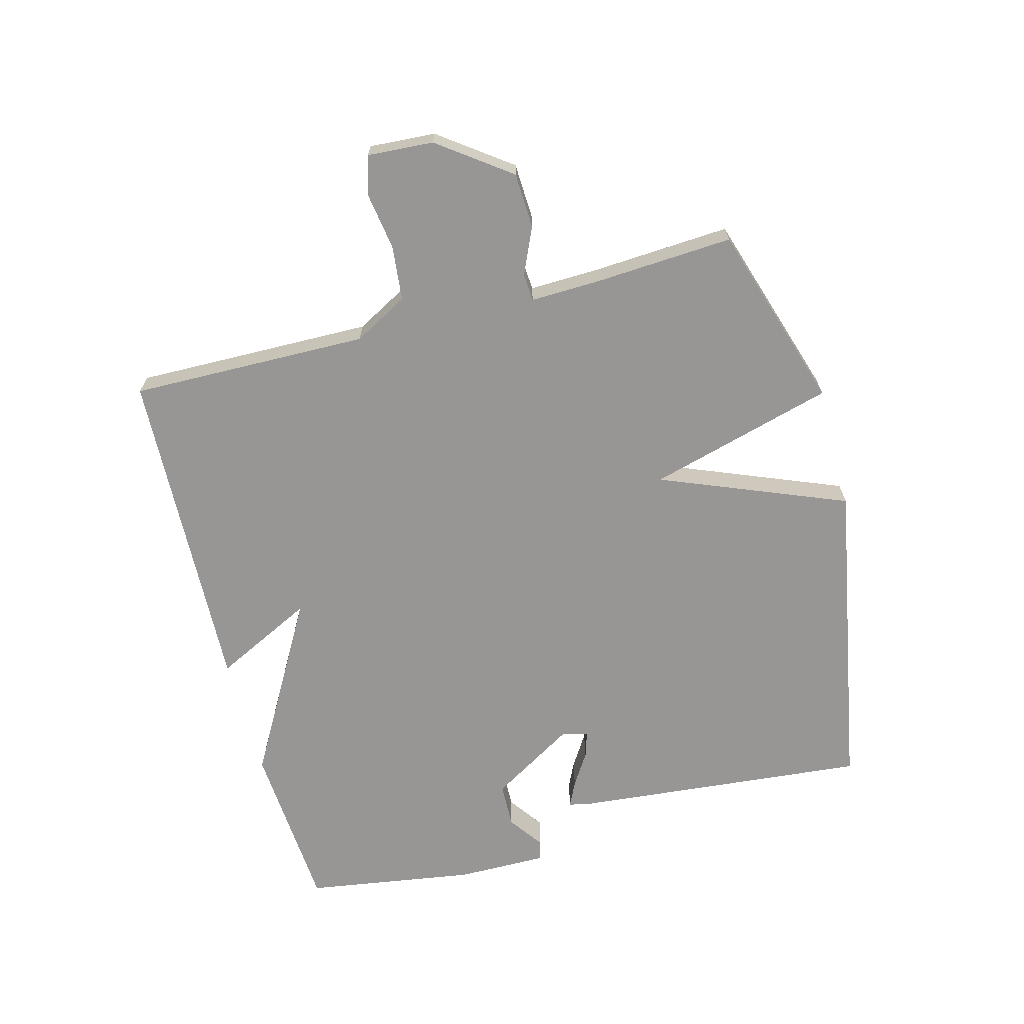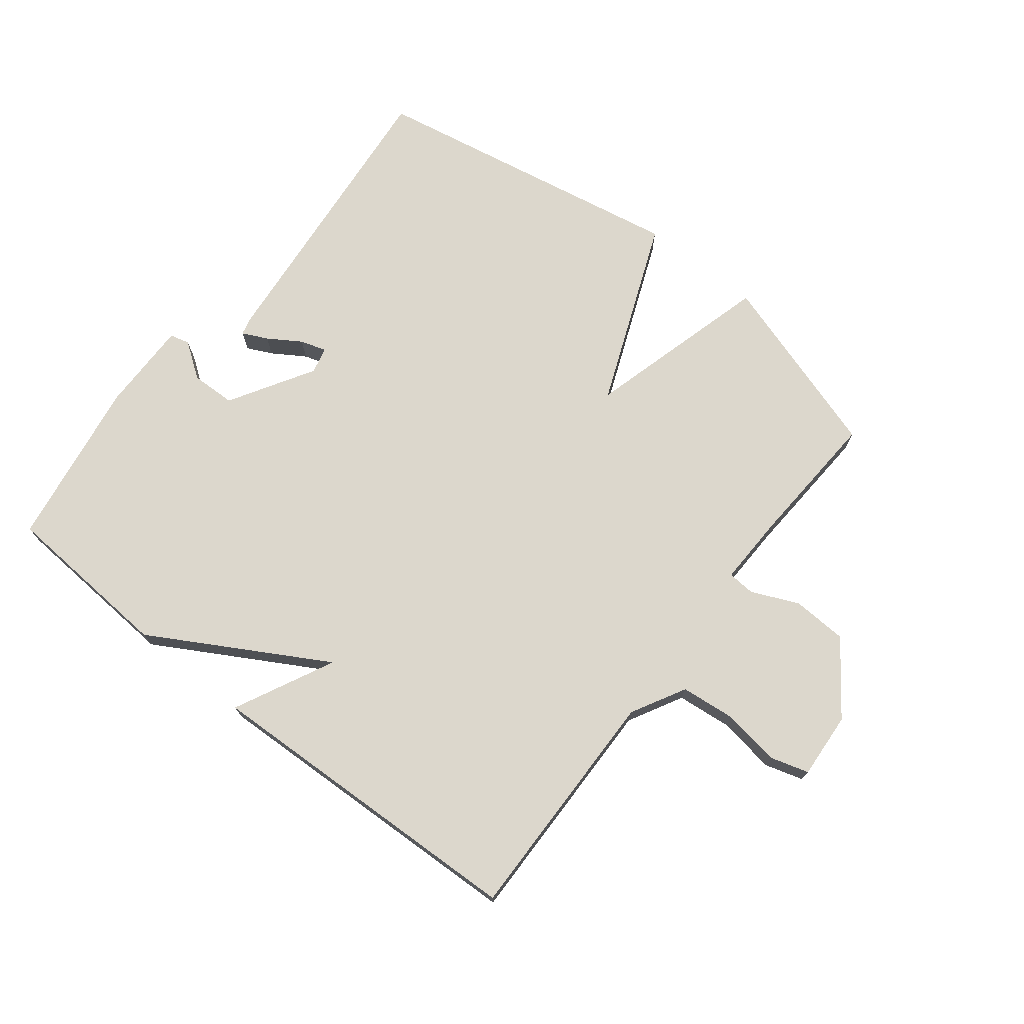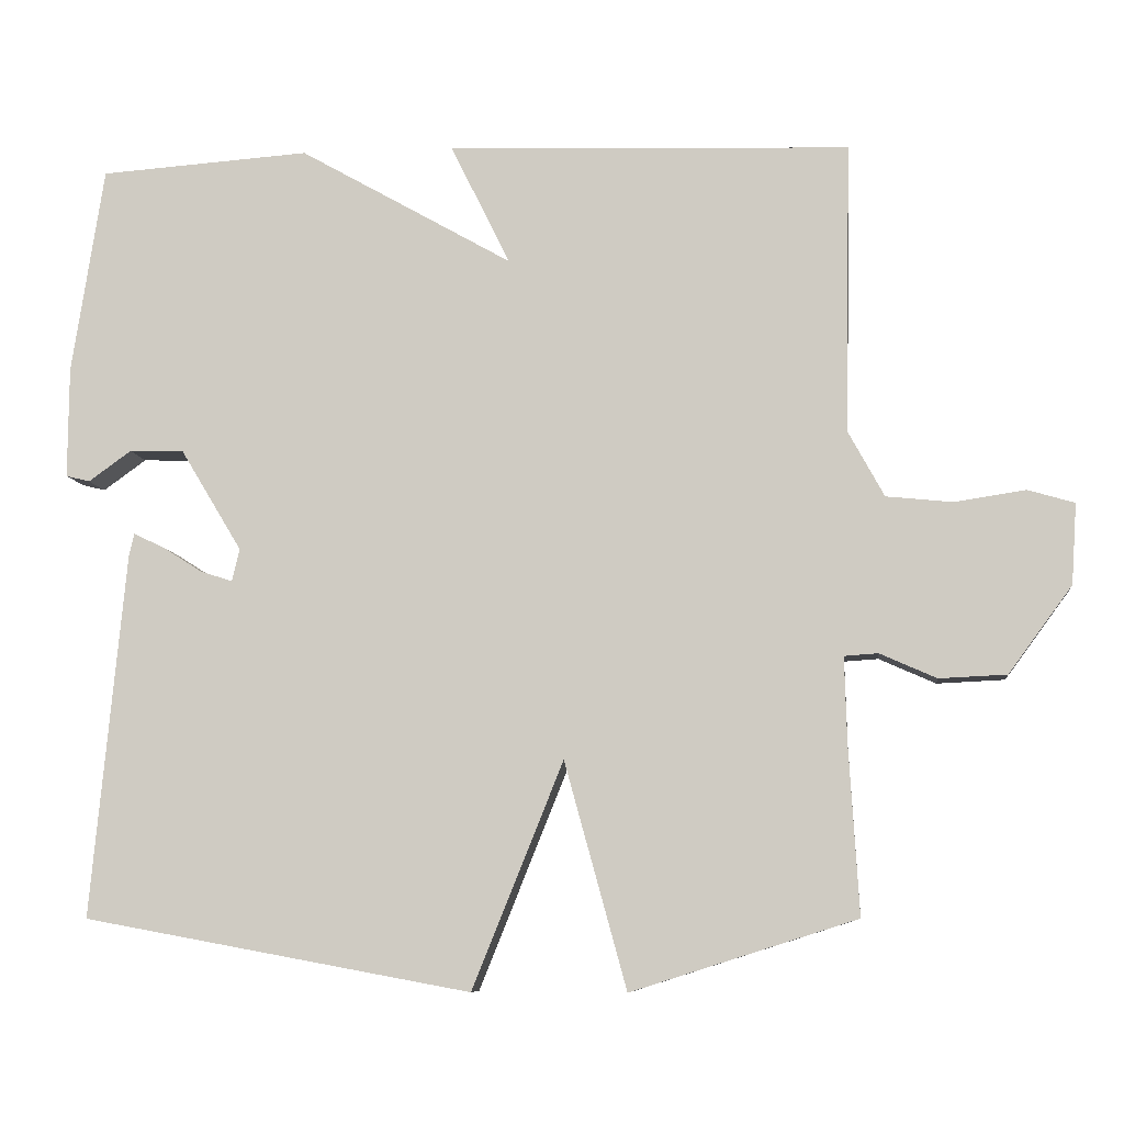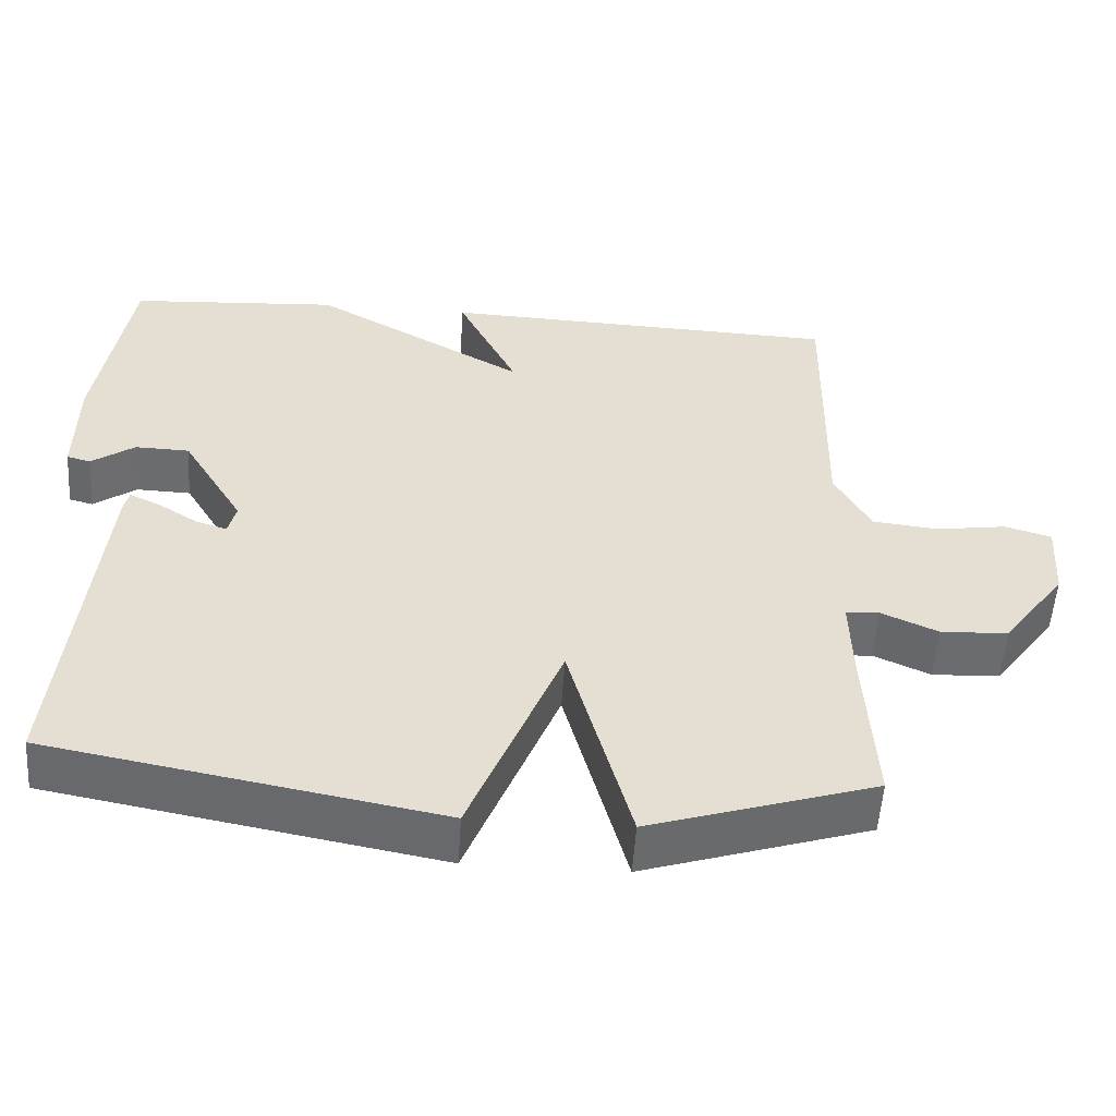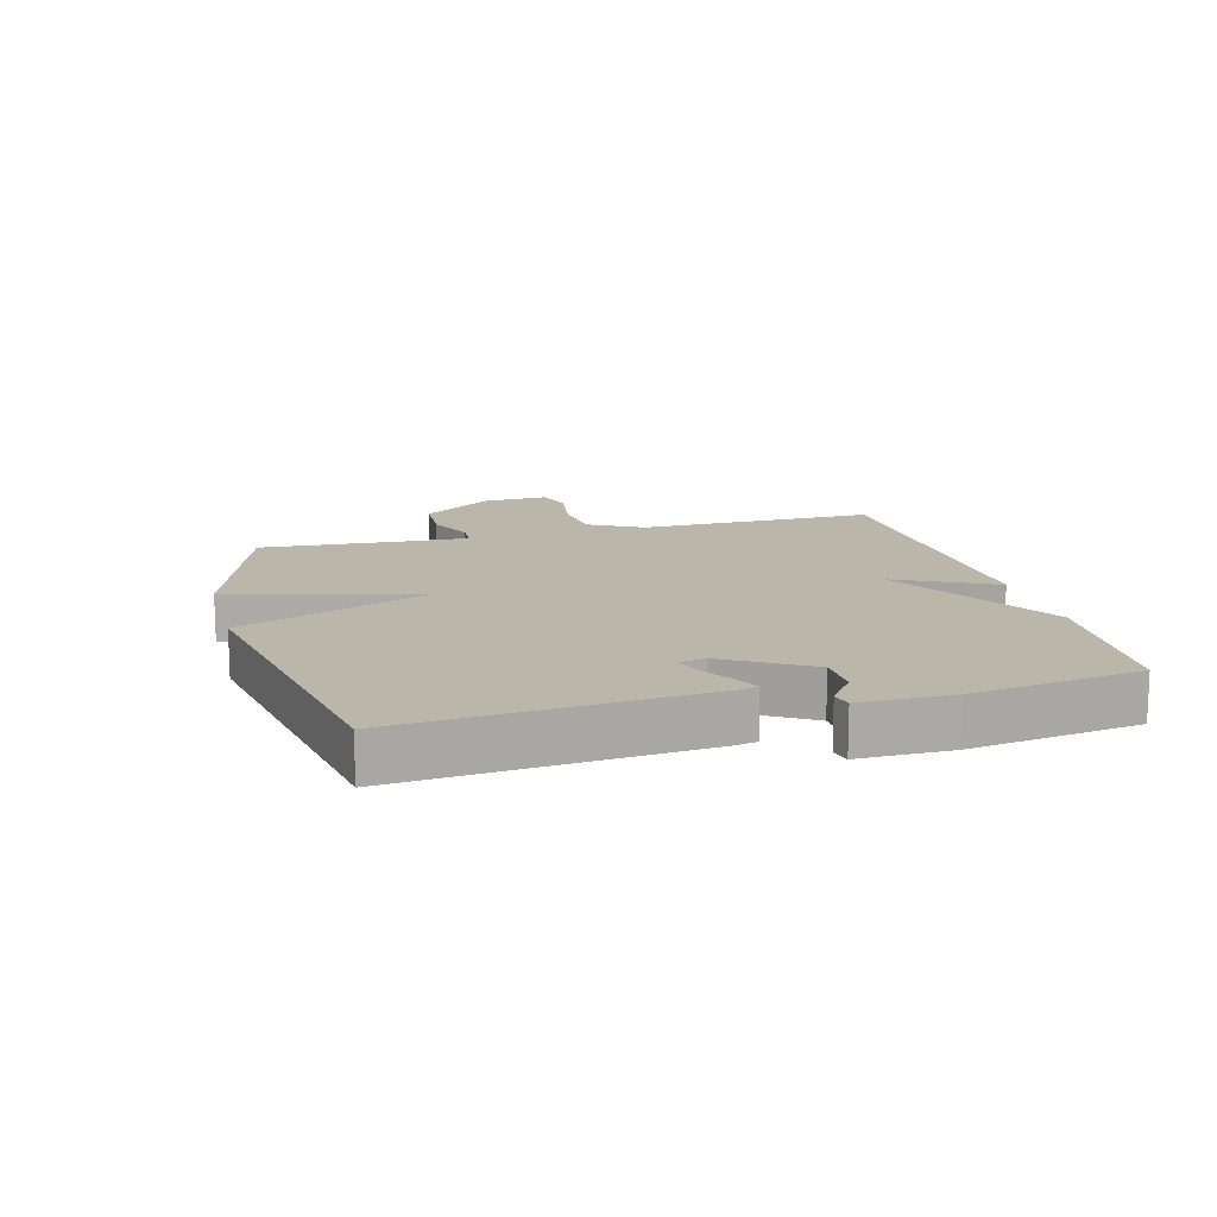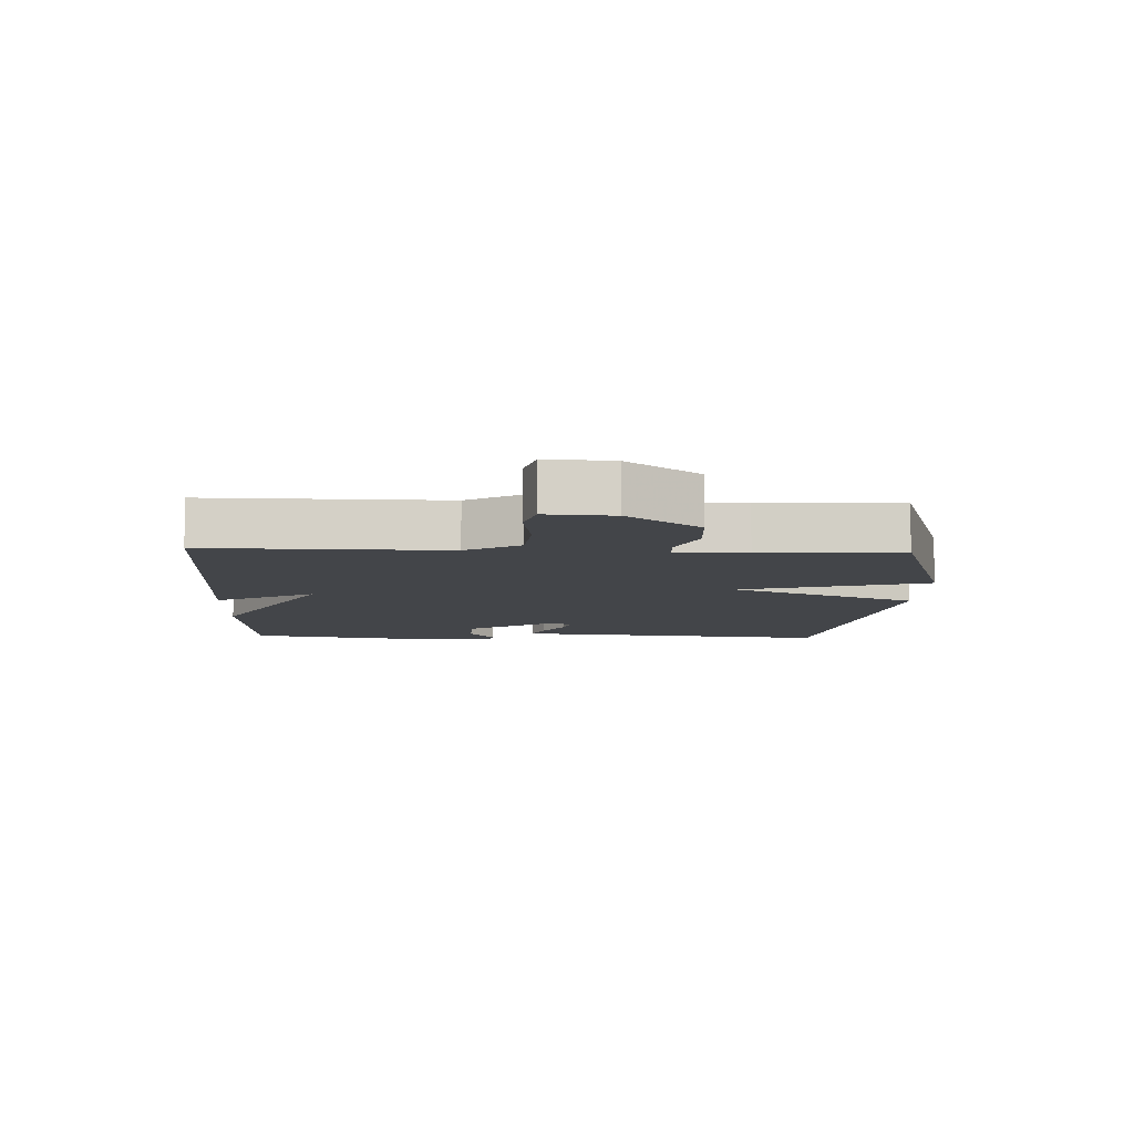
<metadata>
{"format":"obj","ext":"obj","renderer":"f3d","projection":"perspective","resolution":1024,"background":"white","views":[{"elev":-67.8,"azim":104.9,"up":"+Y"},{"elev":72.9,"azim":38.1,"up":"+Y"},{"elev":-8.1,"azim":6.7,"up":"+Z"},{"elev":-53.7,"azim":-3.8,"up":"+Z"},{"elev":13.9,"azim":-104.7,"up":"+Y"},{"elev":-8.7,"azim":88.0,"up":"+Y"}]}
</metadata>
<code>
v 0.5 0.07 0.5
v 0.493 0.07 0.122
v 0.54 0.07 0.036
v 0.627 0.07 0.027
v 0.719 0.07 0.041
v 0.78 0.07 0.023
v 0.773 0.07 -0.082
v 0.69 0.07 -0.195
v 0.602 0.07 -0.199
v 0.528 0.07 -0.166
v 0.484 0.07 -0.169
v 0.487 0.07 -0.28
v 0.5 0.07 -0.5
v 0.206 0.07 -0.593
v 0.125 0.07 -0.298
v 0.006 0.07 -0.593
v -0.5 0.07 -0.5
v -0.455 0.07 -0.025
v -0.448 0.07 0.005
v -0.408 0.07 -0.014
v -0.356 0.07 -0.047
v -0.315 0.07 -0.06
v -0.305 0.07 -0.018
v -0.385 0.07 0.115
v -0.456 0.07 0.117
v -0.512 0.07 0.077
v -0.543 0.07 0.085
v -0.542 0.07 0.23
v -0.5 0.07 0.5
v -0.226 0.07 0.519
v 0.052 0.07 0.361
v -0.026 0.07 0.519
v 0.5 0 0.5
v 0.493 0 0.122
v 0.54 0 0.036
v 0.627 0 0.027
v 0.719 0 0.041
v 0.78 0 0.023
v 0.773 0 -0.082
v 0.69 0 -0.195
v 0.602 0 -0.199
v 0.528 0 -0.166
v 0.484 0 -0.169
v 0.487 0 -0.28
v 0.5 0 -0.5
v 0.206 0 -0.593
v 0.125 0 -0.298
v 0.006 0 -0.593
v -0.5 0 -0.5
v -0.455 0 -0.025
v -0.448 0 0.005
v -0.408 0 -0.014
v -0.356 0 -0.047
v -0.315 0 -0.06
v -0.305 0 -0.018
v -0.385 0 0.115
v -0.456 0 0.117
v -0.512 0 0.077
v -0.543 0 0.085
v -0.542 0 0.23
v -0.5 0 0.5
v -0.226 0 0.519
v 0.052 0 0.361
v -0.026 0 0.519
f 31 32 1 2
f 29 30 31
f 28 29 31
f 27 28 31
f 25 26 27
f 25 27 31
f 24 25 31 2
f 19 20 21
f 18 19 21
f 17 18 21
f 16 17 21
f 15 16 21 22
f 12 13 14 15
f 15 22 23
f 12 15 23
f 11 12 23
f 8 9 10
f 7 8 10
f 6 7 10
f 5 6 10
f 4 5 10
f 11 23 24
f 10 11 24
f 4 10 24
f 3 4 24
f 2 3 24
f 34 33 64 63
f 63 62 61
f 63 61 60
f 63 60 59
f 59 58 57
f 63 59 57
f 34 63 57 56
f 53 52 51
f 53 51 50
f 53 50 49
f 53 49 48
f 54 53 48 47
f 47 46 45 44
f 55 54 47
f 55 47 44
f 55 44 43
f 42 41 40
f 42 40 39
f 42 39 38
f 42 38 37
f 42 37 36
f 56 55 43
f 56 43 42
f 56 42 36
f 56 36 35
f 56 35 34
f 1 33 34 2
f 2 34 35 3
f 3 35 36 4
f 4 36 37 5
f 5 37 38 6
f 6 38 39 7
f 7 39 40 8
f 8 40 41 9
f 9 41 42 10
f 10 42 43 11
f 11 43 44 12
f 12 44 45 13
f 13 45 46 14
f 14 46 47 15
f 15 47 48 16
f 16 48 49 17
f 17 49 50 18
f 18 50 51 19
f 19 51 52 20
f 20 52 53 21
f 21 53 54 22
f 22 54 55 23
f 23 55 56 24
f 24 56 57 25
f 25 57 58 26
f 26 58 59 27
f 27 59 60 28
f 28 60 61 29
f 29 61 62 30
f 30 62 63 31
f 31 63 64 32
f 32 64 33 1

</code>
